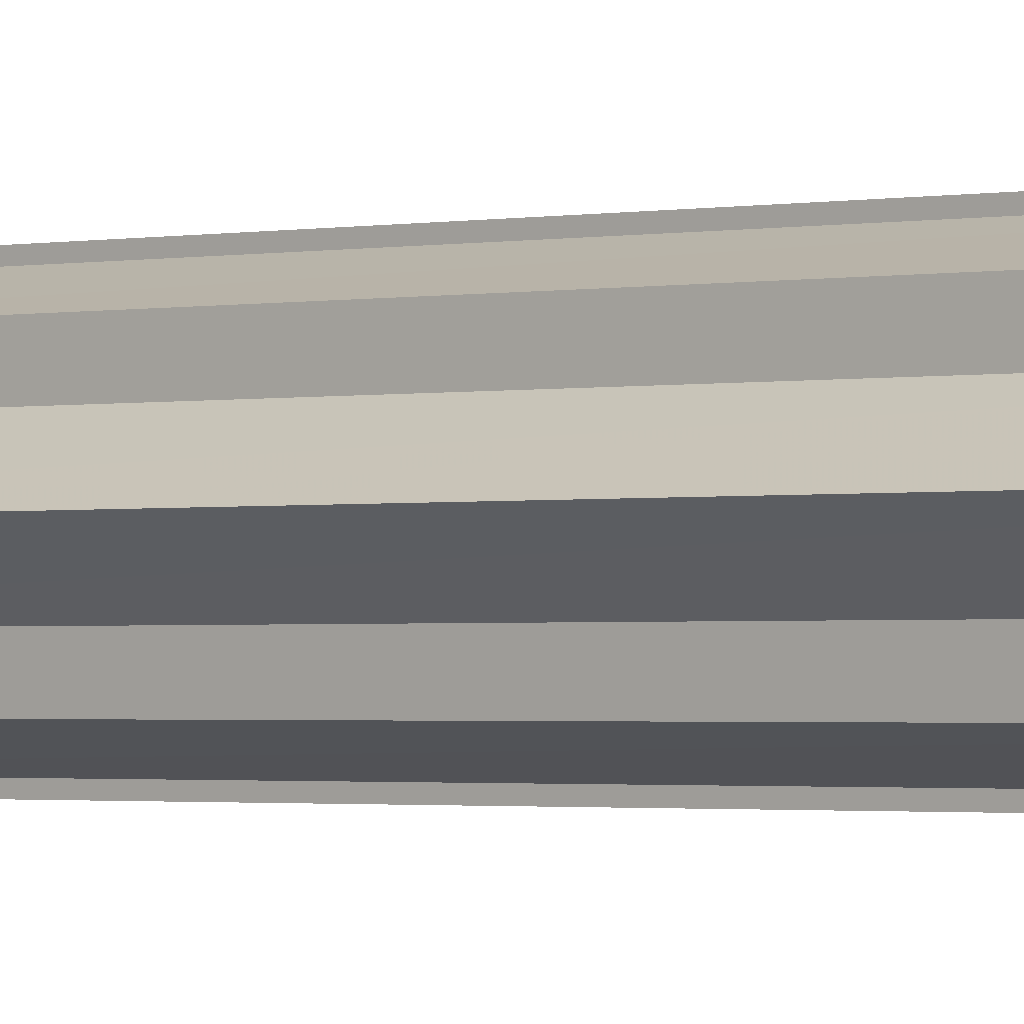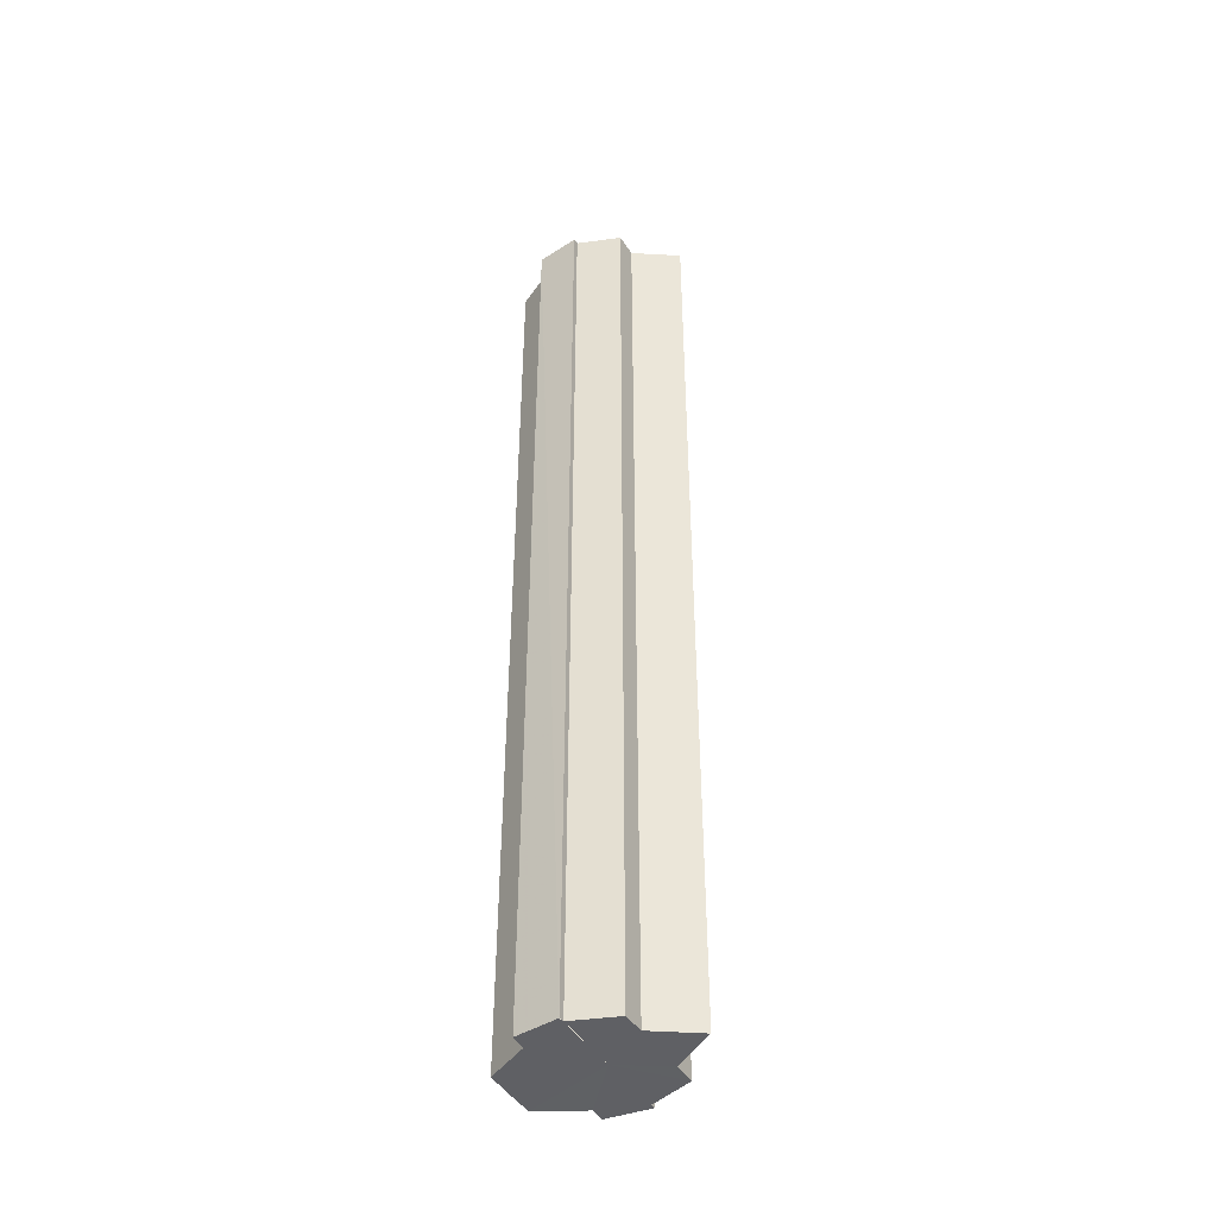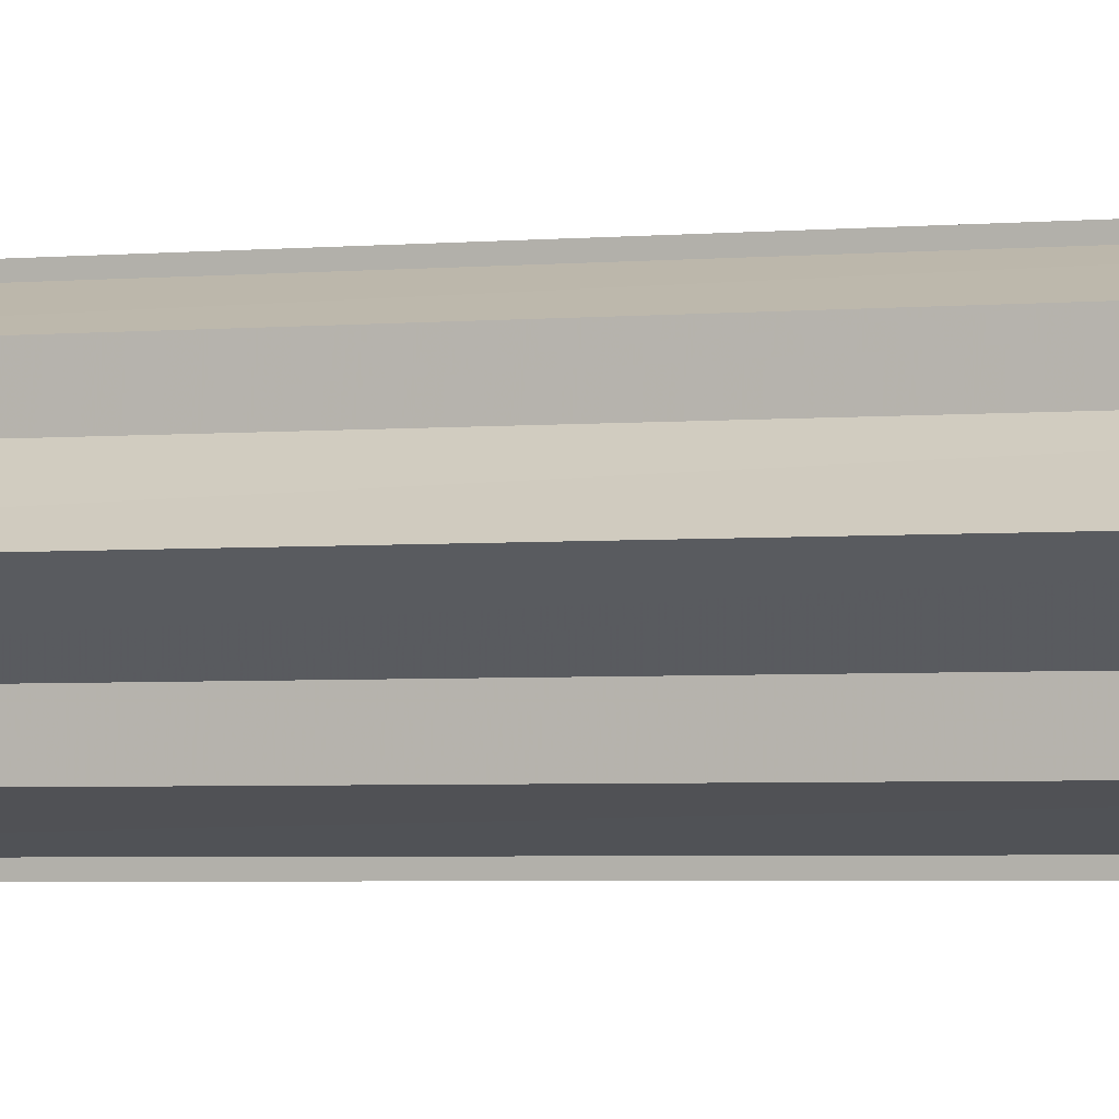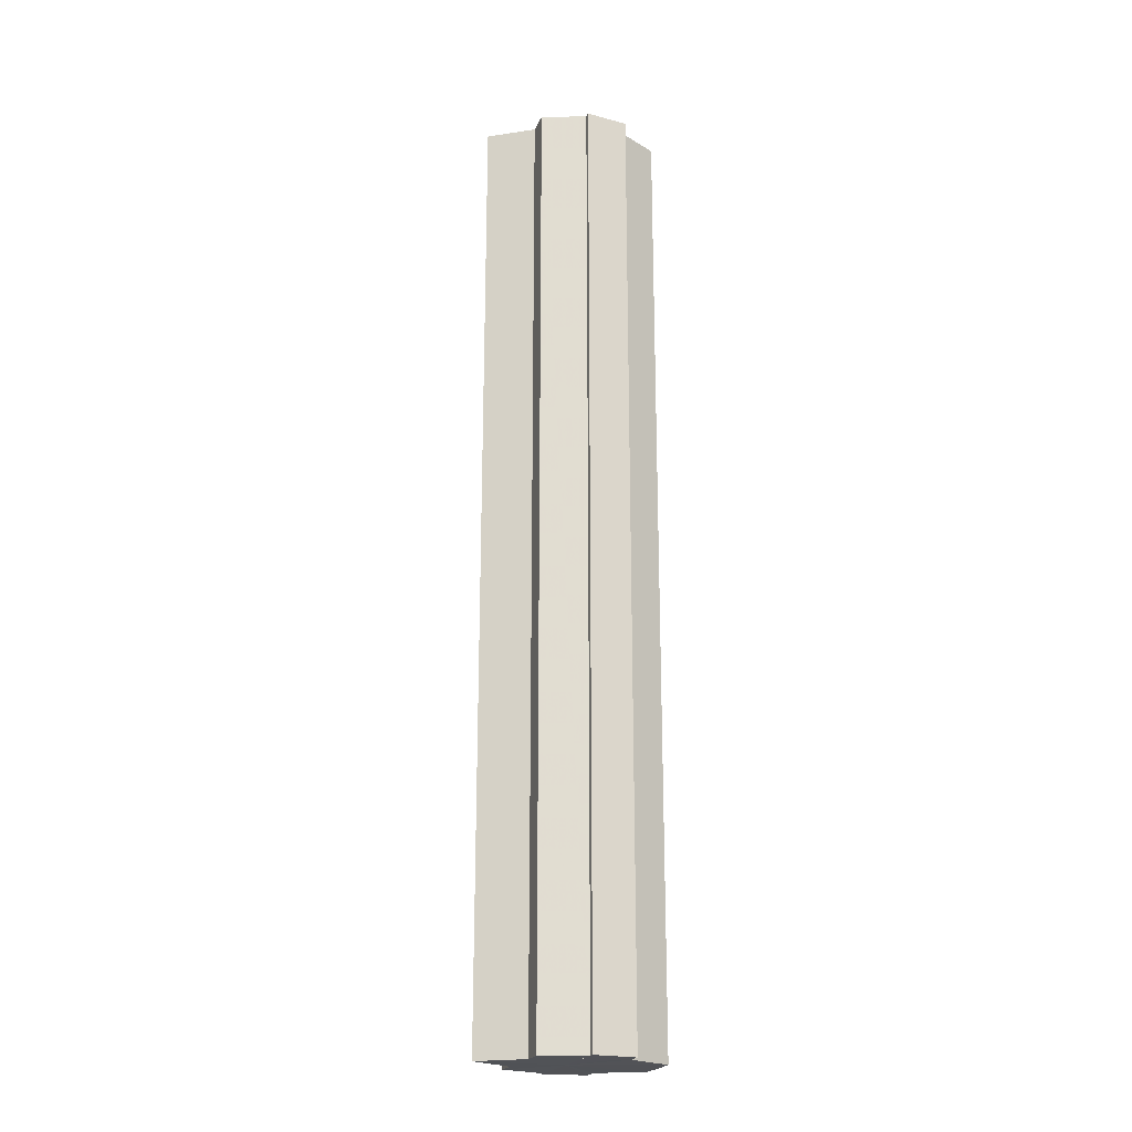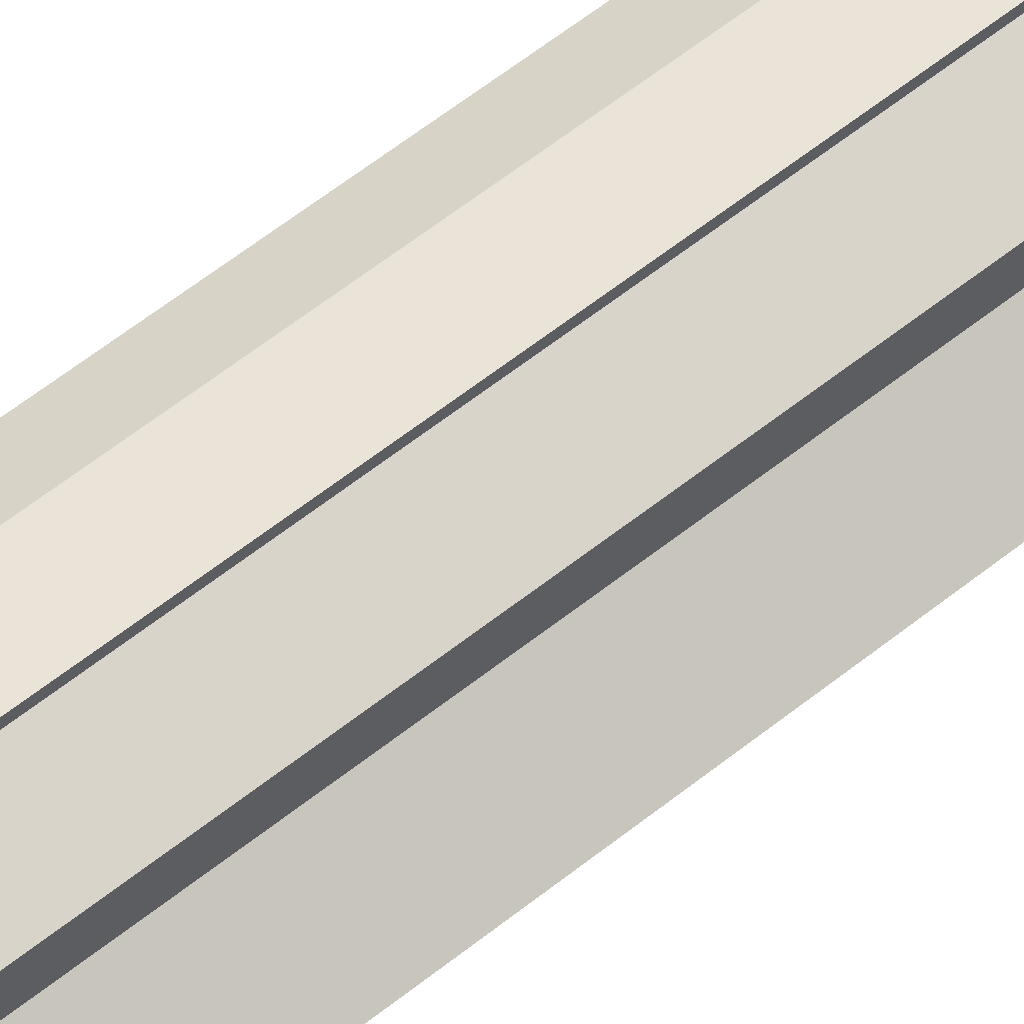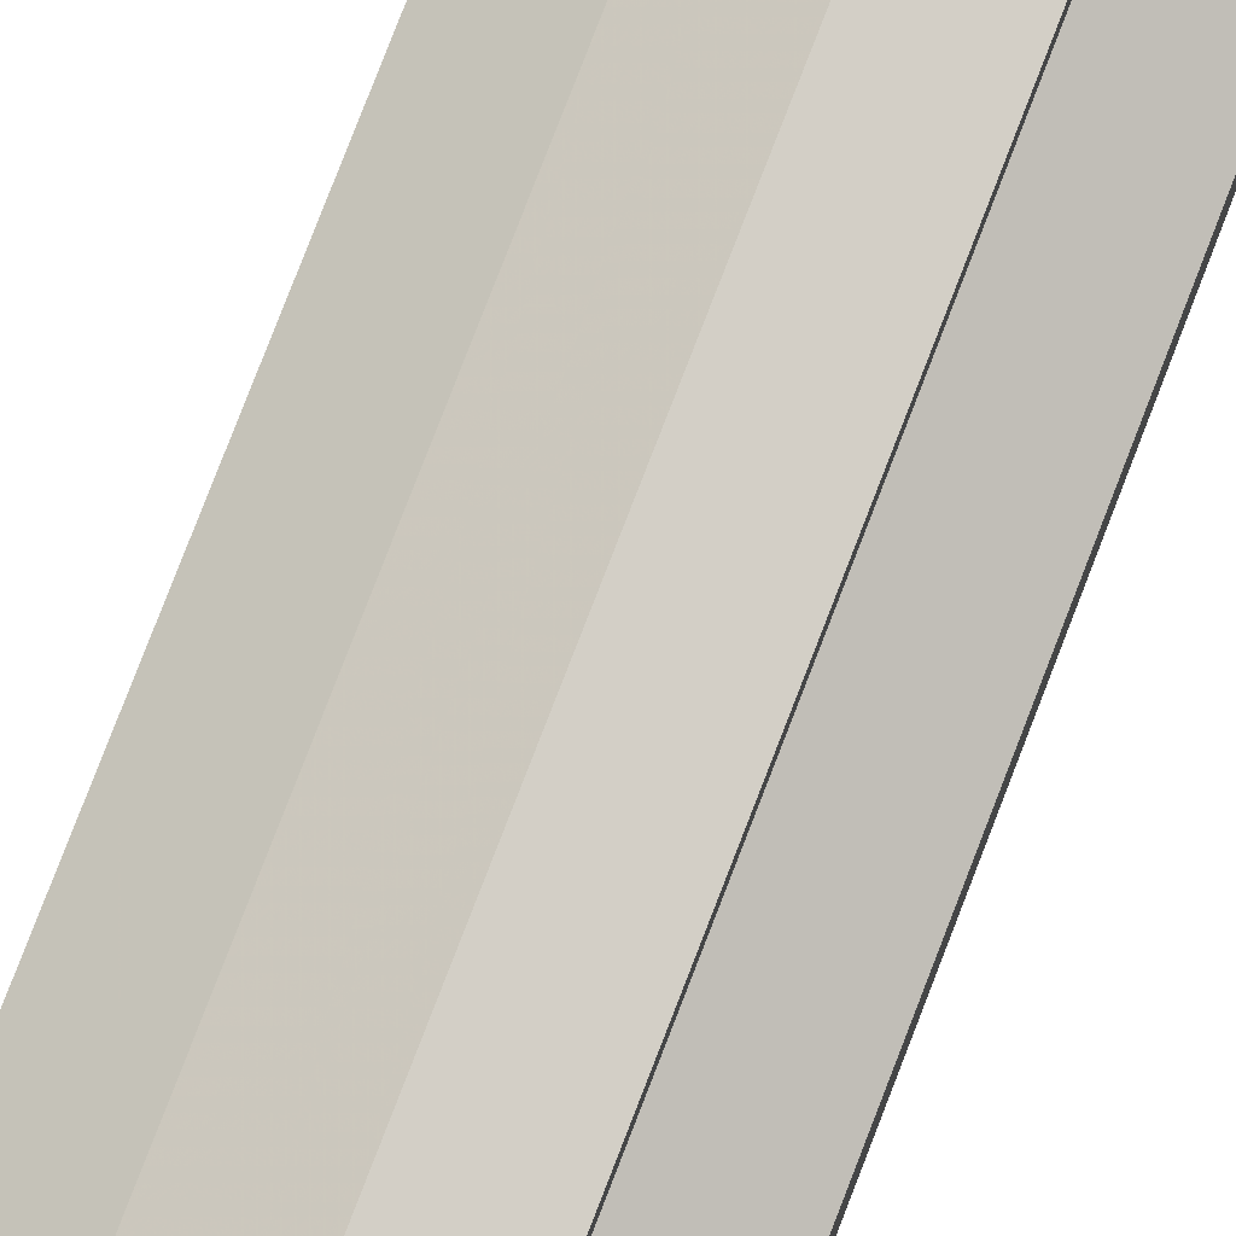
<metadata>
{"format":"obj","ext":"obj","renderer":"f3d","projection":"perspective","resolution":1024,"background":"white","views":[{"elev":-1.3,"azim":130.9,"up":"+Z"},{"elev":-44.1,"azim":29.5,"up":"+Y"},{"elev":-2.3,"azim":114.4,"up":"+Z"},{"elev":-21.5,"azim":161.7,"up":"+Y"},{"elev":59.6,"azim":50.6,"up":"+Z"},{"elev":79.2,"azim":-158.9,"up":"+Z"}]}
</metadata>
<code>
o 851
v 2212 1876 13.42
v 2212 1876 13.41
v 2212 1876 13.42
v 2212 1876 13.4
v 2212 1876 13.41
v 2212 1876 13.4
v 2212 1876 13.4
v 2212 1876 13.41
v 2212 1876 13.41
v 2212 1876 13.4
v 2212 1876 13.4
v 2212 1876 13.4
v 2212 1876 13.4
v 2212 1876 13.4
v 2212 1876 13.4
v 2212 1876 13.4
v 2212 1876 13.4
v 2212 1876 13.42
v 2212 1876 13.4
v 2212 1876 13.4
v 2212 1876 13.41
v 2212 1876 13.42
v 2212 1876 13.42
v 2212 1876 13.43
v 2212 1876 13.43
v 2212 1876 13.43
v 2212 1876 13.4
v 2212 1876 13.4
v 2212 1876 13.41
v 2212 1876 13.42
v 2212 1876 13.42
v 2212 1876 13.43
v 2212 1876 13.43
v 2212 1876 13.4
v 2212 1876 13.4
v 2212 1876 13.4
v 2212 1876 13.4
v 2212 1876 13.4
v 2212 1876 13.42
v 2212 1876 13.4
v 2212 1876 13.41
v 2212 1876 13.42
v 2212 1876 13.42
v 2212 1876 13.43
v 2212 1876 13.43
v 2212 1876 13.43
v 2212 1876 13.43
v 2212 1876 13.43
v 2212 1876 13.42
v 2212 1876 13.43
v 2212 1876 13.43
v 2212 1876 13.43
v 2212 1876 13.43
v 2212 1876 13.43
v 2212 1876 13.42
v 2212 1876 13.42
v 2212 1876 13.41
v 2212 1876 13.42
v 2212 1876 13.4
v 2212 1876 13.41
v 2212 1876 13.4
v 2212 1876 13.4
v 2212 1876 13.4
v 2212 1876 13.4
v 2212 1876 13.41
v 2212 1876 13.4
v 2212 1876 13.42
v 2212 1876 13.41
v 2212 1876 13.42
v 2212 1876 13.42
v 2212 1876 13.43
v 2212 1876 13.42
v 2212 1876 13.43
v 2212 1876 13.43
v 2212 1876 13.43
v 2212 1876 13.43
v 2212 1876 13.43
v 2212 1876 13.43
v 2212 1876 13.43
v 2212 1876 13.43
v 2212 1876 13.43
v 2212 1876 13.42
v 2212 1876 13.43
v 2212 1876 13.42
v 2212 1876 13.42
v 2212 1876 13.43
v 2212 1876 13.43
v 2212 1876 13.43
v 2212 1876 13.42
v 2212 1876 13.42
v 2212 1876 13.42
v 2212 1876 13.42
v 2212 1876 13.42
v 2212 1876 13.41
v 2212 1876 13.43
v 2212 1876 13.43
v 2212 1876 13.4
v 2212 1876 13.4
f 1 2 3
f 2 4 5
f 4 6 7
f 3 8 9
f 9 10 11
f 11 12 13
f 12 14 15
f 15 16 17
f 18 17 19
f 18 19 20
f 18 20 21
f 18 21 22
f 18 22 23
f 18 23 24
f 18 24 25
f 18 25 26
f 18 27 28
f 18 29 27
f 18 30 29
f 18 31 30
f 18 32 31
f 18 33 32
f 34 35 36
f 36 37 38
f 39 37 16
f 39 40 37
f 39 41 40
f 39 42 41
f 39 43 42
f 39 44 43
f 39 45 44
f 46 45 47
f 39 48 45
f 49 50 46
f 51 48 52
f 53 54 51
f 55 56 49
f 57 58 55
f 59 60 57
f 61 62 59
f 63 64 61
f 64 65 66
f 65 67 68
f 67 69 70
f 69 71 72
f 71 73 74
f 75 76 77
f 78 76 79
f 80 81 79
f 81 82 83
f 82 84 85
f 86 87 88
f 88 89 90
f 90 91 92
f 39 91 93
f 39 94 91
f 39 93 95
f 39 95 96
f 39 97 94
f 39 98 97

</code>
